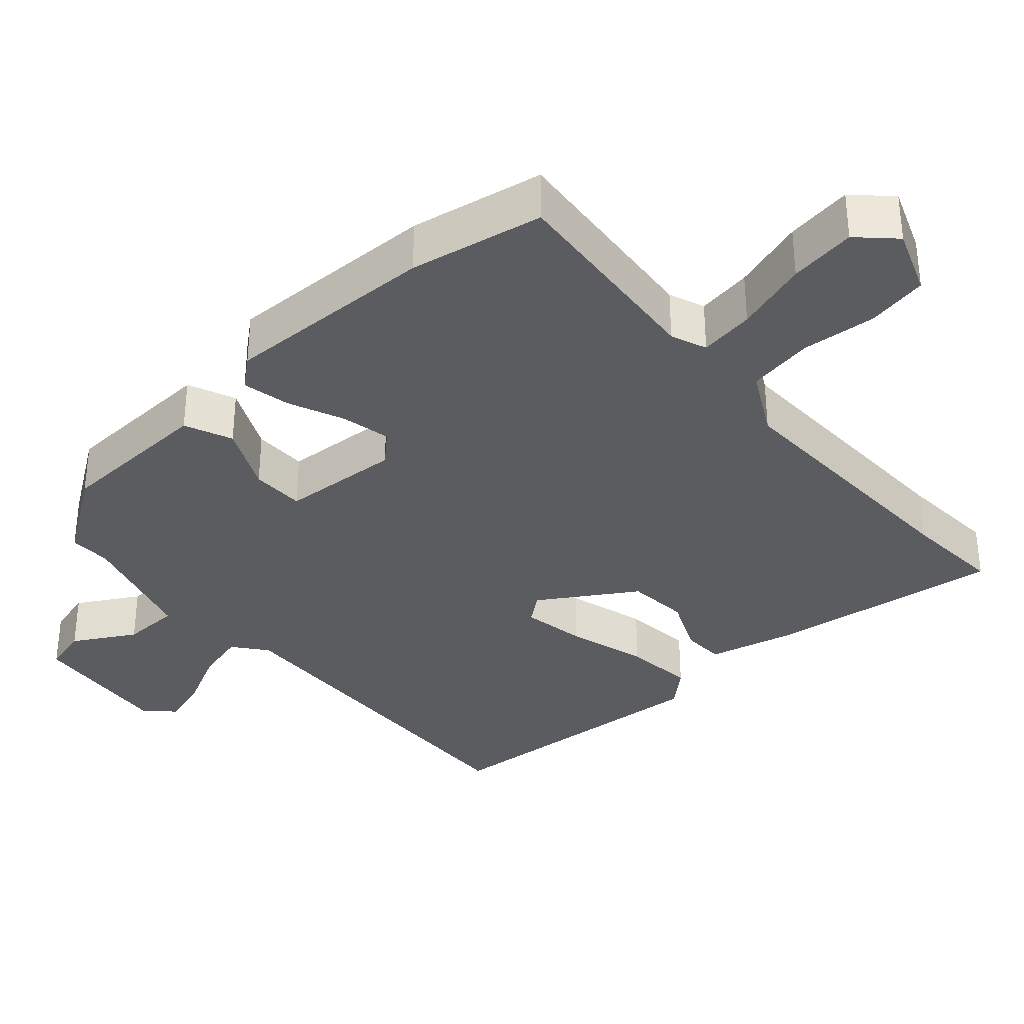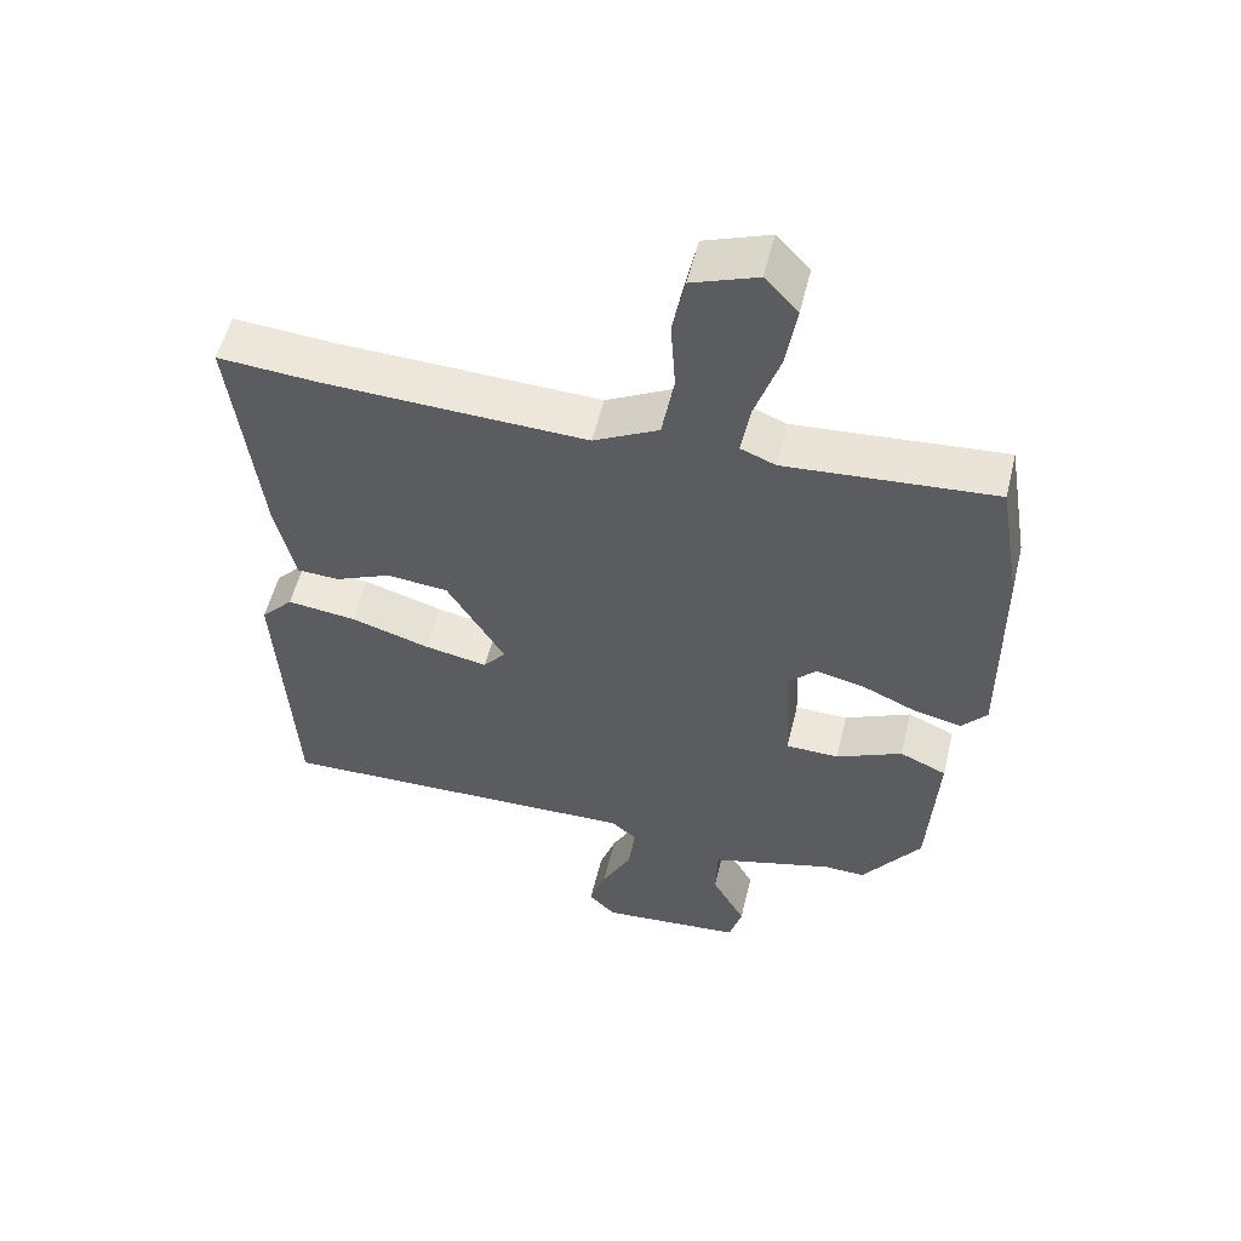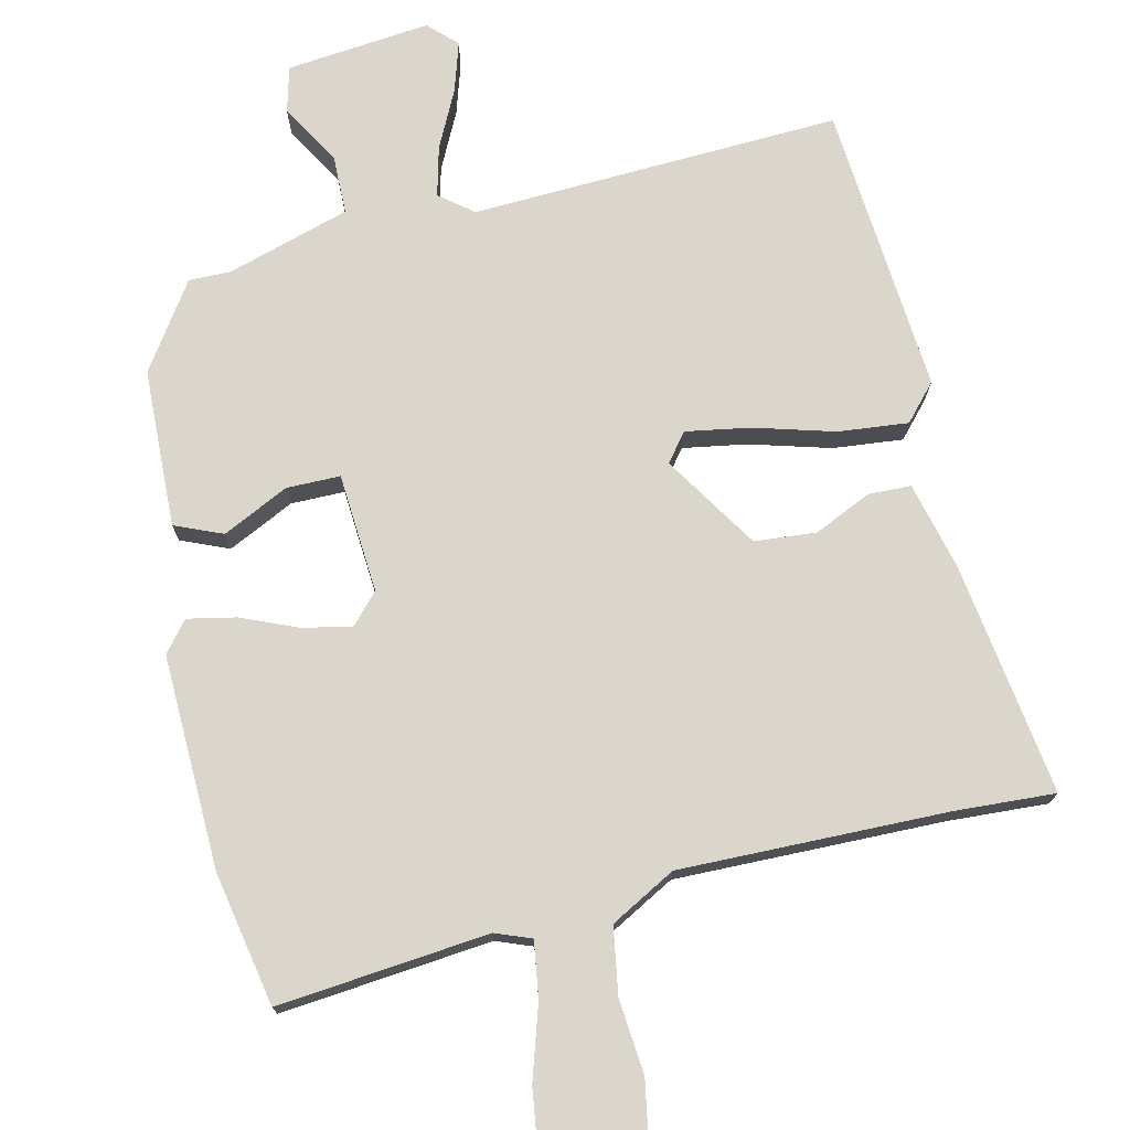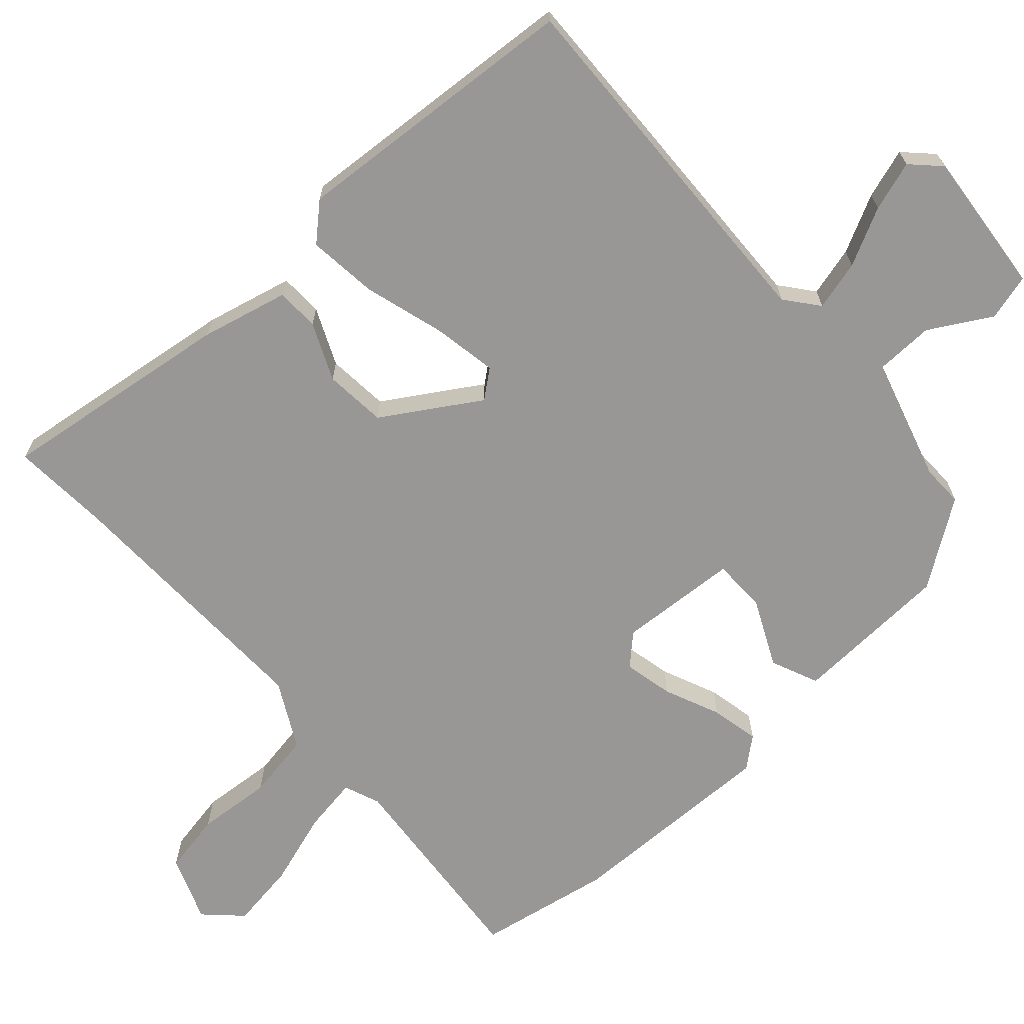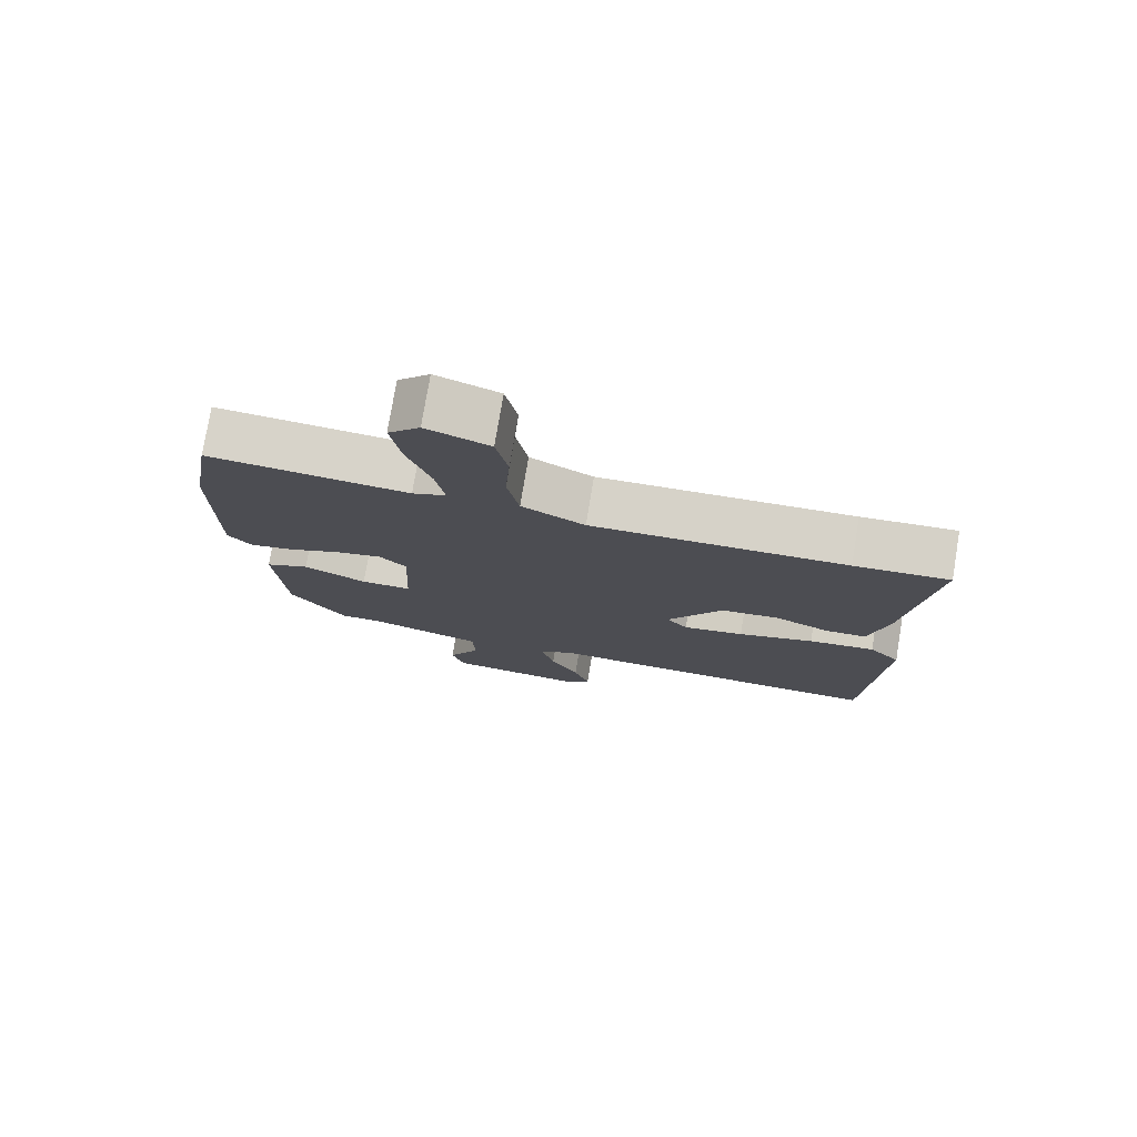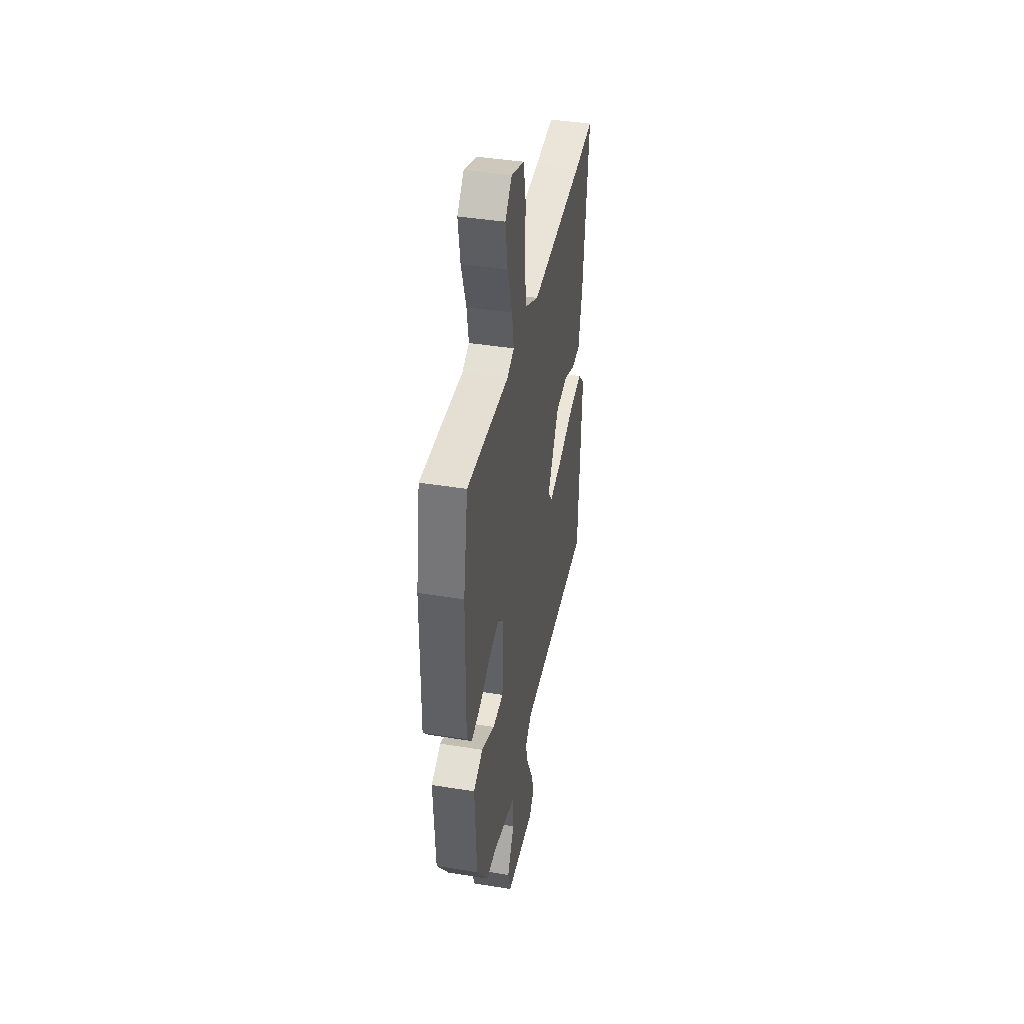
<metadata>
{"format":"obj","ext":"obj","renderer":"f3d","projection":"perspective","resolution":1024,"background":"white","views":[{"elev":-34.4,"azim":-49.4,"up":"+Y"},{"elev":54.5,"azim":-166.4,"up":"+Z"},{"elev":74.1,"azim":-14.4,"up":"+Y"},{"elev":-68.2,"azim":131.1,"up":"+Y"},{"elev":77.0,"azim":9.5,"up":"+Z"},{"elev":41.0,"azim":-78.8,"up":"+Z"}]}
</metadata>
<code>
v -0.528 0.07 0.334
v -0.497 0.07 0.519
v -0.206 0.07 0.497
v -0.157 0.07 0.517
v -0.17 0.07 0.593
v -0.204 0.07 0.694
v -0.219 0.07 0.786
v -0.173 0.07 0.835
v -0.082 0.07 0.802
v -0.065 0.07 0.718
v -0.072 0.07 0.615
v -0.055 0.07 0.524
v 0.036 0.07 0.477
v 0.404 0.07 0.492
v 0.541 0.07 0.503
v 0.502 0.07 0.179
v 0.475 0.07 0.059
v 0.416 0.07 0.056
v 0.337 0.07 0.09
v 0.252 0.07 0.081
v 0.172 0.07 -0.051
v 0.203 0.07 -0.089
v 0.291 0.07 -0.072
v 0.401 0.07 -0.038
v 0.497 0.07 -0.026
v 0.542 0.07 -0.074
v 0.519 0.07 -0.474
v 0.01 0.07 -0.464
v -0.035 0.07 -0.501
v -0.016 0.07 -0.569
v 0.025 0.07 -0.647
v 0.048 0.07 -0.715
v 0.011 0.07 -0.753
v -0.188 0.07 -0.737
v -0.206 0.07 -0.674
v -0.159 0.07 -0.589
v -0.162 0.07 -0.509
v -0.332 0.07 -0.462
v -0.39 0.07 -0.464
v -0.472 0.07 -0.349
v -0.485 0.07 -0.131
v -0.42 0.07 -0.102
v -0.328 0.07 -0.144
v -0.254 0.07 -0.142
v -0.246 0.07 0.023
v -0.285 0.07 0.063
v -0.353 0.07 0.047
v -0.429 0.07 0.013
v -0.495 0.07 -0.002
v -0.53 0.07 0.039
v -0.528 0 0.334
v -0.497 0 0.519
v -0.206 0 0.497
v -0.157 0 0.517
v -0.17 0 0.593
v -0.204 0 0.694
v -0.219 0 0.786
v -0.173 0 0.835
v -0.082 0 0.802
v -0.065 0 0.718
v -0.072 0 0.615
v -0.055 0 0.524
v 0.036 0 0.477
v 0.404 0 0.492
v 0.541 0 0.503
v 0.502 0 0.179
v 0.475 0 0.059
v 0.416 0 0.056
v 0.337 0 0.09
v 0.252 0 0.081
v 0.172 0 -0.051
v 0.203 0 -0.089
v 0.291 0 -0.072
v 0.401 0 -0.038
v 0.497 0 -0.026
v 0.542 0 -0.074
v 0.519 0 -0.474
v 0.01 0 -0.464
v -0.035 0 -0.501
v -0.016 0 -0.569
v 0.025 0 -0.647
v 0.048 0 -0.715
v 0.011 0 -0.753
v -0.188 0 -0.737
v -0.206 0 -0.674
v -0.159 0 -0.589
v -0.162 0 -0.509
v -0.332 0 -0.462
v -0.39 0 -0.464
v -0.472 0 -0.349
v -0.485 0 -0.131
v -0.42 0 -0.102
v -0.328 0 -0.144
v -0.254 0 -0.142
v -0.246 0 0.023
v -0.285 0 0.063
v -0.353 0 0.047
v -0.429 0 0.013
v -0.495 0 -0.002
v -0.53 0 0.039
f 1 2 3
f 50 1 3
f 49 50 3
f 48 49 3
f 47 48 3
f 46 47 3 4
f 45 46 4
f 44 45 4
f 41 42 43
f 40 41 43
f 39 40 43
f 38 39 43
f 37 38 43 44
f 34 35 36
f 33 34 36
f 32 33 36
f 31 32 36
f 30 31 36
f 29 30 36 37
f 37 44 4
f 29 37 4
f 28 29 4
f 26 27 28
f 25 26 28
f 24 25 28
f 23 24 28
f 17 18 19
f 16 17 19
f 15 16 19
f 14 15 19
f 13 14 19 20
f 12 13 20 21
f 9 10 11
f 8 9 11
f 7 8 11
f 6 7 11
f 5 6 11
f 4 5 11 12
f 28 4 12 21
f 22 23 28
f 21 22 28
f 53 52 51
f 53 51 100
f 53 100 99
f 53 99 98
f 53 98 97
f 54 53 97 96
f 54 96 95
f 54 95 94
f 93 92 91
f 93 91 90
f 93 90 89
f 93 89 88
f 94 93 88 87
f 86 85 84
f 86 84 83
f 86 83 82
f 86 82 81
f 86 81 80
f 87 86 80 79
f 54 94 87
f 54 87 79
f 54 79 78
f 78 77 76
f 78 76 75
f 78 75 74
f 78 74 73
f 69 68 67
f 69 67 66
f 69 66 65
f 69 65 64
f 70 69 64 63
f 71 70 63 62
f 61 60 59
f 61 59 58
f 61 58 57
f 61 57 56
f 61 56 55
f 62 61 55 54
f 71 62 54 78
f 78 73 72
f 78 72 71
f 1 51 52 2
f 2 52 53 3
f 3 53 54 4
f 4 54 55 5
f 5 55 56 6
f 6 56 57 7
f 7 57 58 8
f 8 58 59 9
f 9 59 60 10
f 10 60 61 11
f 11 61 62 12
f 12 62 63 13
f 13 63 64 14
f 14 64 65 15
f 15 65 66 16
f 16 66 67 17
f 17 67 68 18
f 18 68 69 19
f 19 69 70 20
f 20 70 71 21
f 21 71 72 22
f 22 72 73 23
f 23 73 74 24
f 24 74 75 25
f 25 75 76 26
f 26 76 77 27
f 27 77 78 28
f 28 78 79 29
f 29 79 80 30
f 30 80 81 31
f 31 81 82 32
f 32 82 83 33
f 33 83 84 34
f 34 84 85 35
f 35 85 86 36
f 36 86 87 37
f 37 87 88 38
f 38 88 89 39
f 39 89 90 40
f 40 90 91 41
f 41 91 92 42
f 42 92 93 43
f 43 93 94 44
f 44 94 95 45
f 45 95 96 46
f 46 96 97 47
f 47 97 98 48
f 48 98 99 49
f 49 99 100 50
f 50 100 51 1

</code>
